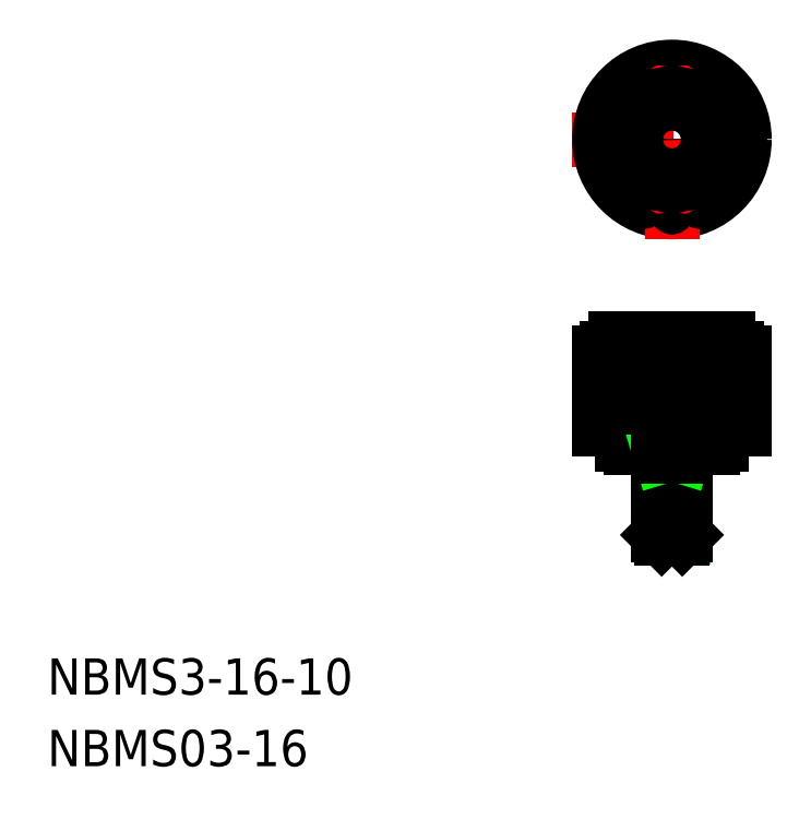
<metadata>
{"format":"dxf","ext":"dxf","renderer":"ezdxf+matplotlib","layout":"modelspace","background":"white","min_lineweight":24,"dpi":150}
</metadata>
<code>
0
SECTION
2
ENTITIES
0
LINE
8
CENTER
10
50
20
65
30
0
11
50
21
37
31
0
0
LINE
8
0
10
56
20
60.5
30
0
11
56
21
54.5
31
0
0
LINE
8
0
10
57.33
20
60.5
30
0
11
57.33
21
54.5
31
0
0
LINE
8
0
10
57.67
20
60.5
30
0
11
57.67
21
54.5
31
0
0
LINE
8
0
10
58
20
60.5
30
0
11
58
21
52
31
0
0
LINE
8
0
10
50.5
20
60.5
30
0
11
50.5
21
54.5
31
0
0
LINE
8
0
10
52.66
20
60.5
30
0
11
52.66
21
54.5
31
0
0
LINE
8
0
10
53.58
20
60.5
30
0
11
53.58
21
54.5
31
0
0
LINE
8
0
10
55.29
20
60.5
30
0
11
55.29
21
54.5
31
0
0
LINE
8
0
10
44.71
20
60.5
30
0
11
44.71
21
54.5
31
0
0
LINE
8
0
10
46.42
20
60.5
30
0
11
46.42
21
54.5
31
0
0
LINE
8
0
10
47.34
20
60.5
30
0
11
47.34
21
54.5
31
0
0
LINE
8
0
10
49.5
20
60.5
30
0
11
49.5
21
54.5
31
0
0
LINE
8
0
10
42.33
20
60.5
30
0
11
42.33
21
54.5
31
0
0
LINE
8
0
10
42.67
20
60.5
30
0
11
42.67
21
54.5
31
0
0
LINE
8
0
10
44
20
60.5
30
0
11
44
21
54.5
31
0
0
LINE
8
0
10
42
20
52
30
0
11
42
21
60.5
31
0
0
LINE
8
0
10
48.5
20
50
30
0
11
45.5
21
50
31
0
0
LINE
8
0
10
55.5
20
52
30
0
11
44.5
21
52
31
0
0
LINE
8
0
10
54.5
20
50.3
30
0
11
45.5
21
50.3
31
0
0
LINE
8
0
10
45.5
20
50
30
0
11
45.5
21
50.3
31
0
0
LINE
8
0
10
45.5
20
50.3
30
0
11
44.5
21
50.3
31
0
0
LINE
8
0
10
44.5
20
50.3
30
0
11
44.5
21
52
31
0
0
LINE
8
0
10
42.33
20
54.5
30
0
11
42.67
21
54.5
31
0
0
LINE
8
0
10
44
20
54.5
30
0
11
44.71
21
54.5
31
0
0
LINE
8
0
10
44.5
20
52
30
0
11
42
21
52
31
0
0
LINE
8
0
10
48.81
20
40.06
30
0
11
48.81
21
49
31
0
0
LINE
8
0
10
51.19
20
40.06
30
0
11
51.19
21
49
31
0
0
LINE
8
0
10
51.5
20
50
30
0
11
51.5
21
40.37
31
0
0
LINE
8
0
10
48.5
20
40.37
30
0
11
48.5
21
50
31
0
0
LINE
8
0
10
48.5
20
40.37
30
0
11
51.5
21
40.37
31
0
0
LINE
8
0
10
51.13
20
40
30
0
11
48.87
21
40
31
0
0
LINE
8
0
10
48.87
20
40
30
0
11
48.5
21
40.37
31
0
0
LINE
8
0
10
51.5
20
40.37
30
0
11
51.13
21
40
31
0
0
LINE
8
0
10
54.5
20
50
30
0
11
51.5
21
50
31
0
0
LINE
8
0
10
48.81
20
49
30
0
11
48.5
21
50
31
0
0
LINE
8
0
10
51.19
20
49
30
0
11
51.5
21
50
31
0
0
LINE
8
0
10
48.5
20
49
30
0
11
51.5
21
49
31
0
0
LINE
8
0
10
51.5
20
50
30
0
11
48.5
21
50
31
0
0
LINE
8
0
10
49.5
20
54.5
30
0
11
50.5
21
54.5
31
0
0
LINE
8
0
10
46.42
20
54.5
30
0
11
47.34
21
54.5
31
0
0
LINE
8
0
10
52.66
20
54.5
30
0
11
53.58
21
54.5
31
0
0
LINE
8
0
10
57.33
20
54.5
30
0
11
57.67
21
54.5
31
0
0
LINE
8
0
10
55.5
20
52
30
0
11
55.5
21
50.3
31
0
0
LINE
8
0
10
55.5
20
50.3
30
0
11
54.5
21
50.3
31
0
0
LINE
8
0
10
54.5
20
50.3
30
0
11
54.5
21
50
31
0
0
LINE
8
0
10
55.29
20
54.5
30
0
11
56
21
54.5
31
0
0
LINE
8
0
10
58
20
52
30
0
11
55.5
21
52
31
0
0
LINE
8
CENTER
10
39
20
84
30
0
11
61
21
84
31
0
0
LINE
8
0
10
42.8
20
60.5
30
0
11
57.2
21
60.5
31
0
0
LINE
8
0
10
43.8
20
62
30
0
11
56.2
21
62
31
0
0
CIRCLE
8
0
10
50
20
84
30
0
40
7.2
0
CIRCLE
8
0
10
50
20
84
30
0
40
8
0
ARC
8
0
10
44.34
20
78.34
30
0
40
0.5
50
316.8
51
133.2
0
ARC
8
0
10
43.8
20
61
30
0
40
1
50
90
51
180
0
LINE
8
0
10
42
20
60.5
30
0
11
42.8
21
60.5
31
0
0
LINE
8
0
10
42.8
20
60.5
30
0
11
42.8
21
61
31
0
0
ARC
8
0
10
42.61
20
80.94
30
0
40
0.5
50
294.3
51
110.7
0
ARC
8
0
10
42
20
84
30
0
40
0.5
50
271.8
51
88.21
0
ARC
8
0
10
42.61
20
87.06
30
0
40
0.5
50
249.3
51
65.71
0
ARC
8
0
10
44.34
20
89.66
30
0
40
0.5
50
226.8
51
43.21
0
LINE
8
CENTER
10
50
20
73
30
0
11
50
21
95
31
0
0
ARC
8
0
10
55.66
20
78.34
30
0
40
0.5
50
46.79
51
223.2
0
ARC
8
0
10
56.2
20
61
30
0
40
1
50
0
51
90
0
LINE
8
0
10
57.2
20
61
30
0
11
57.2
21
60.5
31
0
0
LINE
8
0
10
57.2
20
60.5
30
0
11
58
21
60.5
31
0
0
ARC
8
0
10
50
20
76
30
0
40
0.5
50
1.791
51
178.2
0
ARC
8
0
10
46.94
20
76.61
30
0
40
0.5
50
339.3
51
155.7
0
ARC
8
0
10
53.06
20
76.61
30
0
40
0.5
50
24.29
51
200.7
0
CIRCLE
8
0
10
50
20
84
30
0
40
2
0
CIRCLE
8
0
10
50
20
84
30
0
40
4
0
ARC
8
0
10
58
20
84
30
0
40
0.5
50
91.79
51
268.2
0
ARC
8
0
10
57.39
20
80.94
30
0
40
0.5
50
69.29
51
245.7
0
ARC
8
0
10
55.66
20
89.66
30
0
40
0.5
50
136.8
51
313.2
0
ARC
8
0
10
57.39
20
87.06
30
0
40
0.5
50
114.3
51
290.7
0
ARC
8
0
10
50
20
92
30
0
40
0.5
50
181.8
51
358.2
0
ARC
8
0
10
46.94
20
91.39
30
0
40
0.5
50
204.3
51
20.71
0
ARC
8
0
10
53.06
20
91.39
30
0
40
0.5
50
159.3
51
335.7
0
TEXT
8
0
10
-18.95
20
22.75
30
0
40
4
1
NBMS3-16-10
0
TEXT
8
0
10
-18.95
20
14.85
30
0
40
4
1
NBMS03-16
0
ENDSEC
0
EOF

</code>
